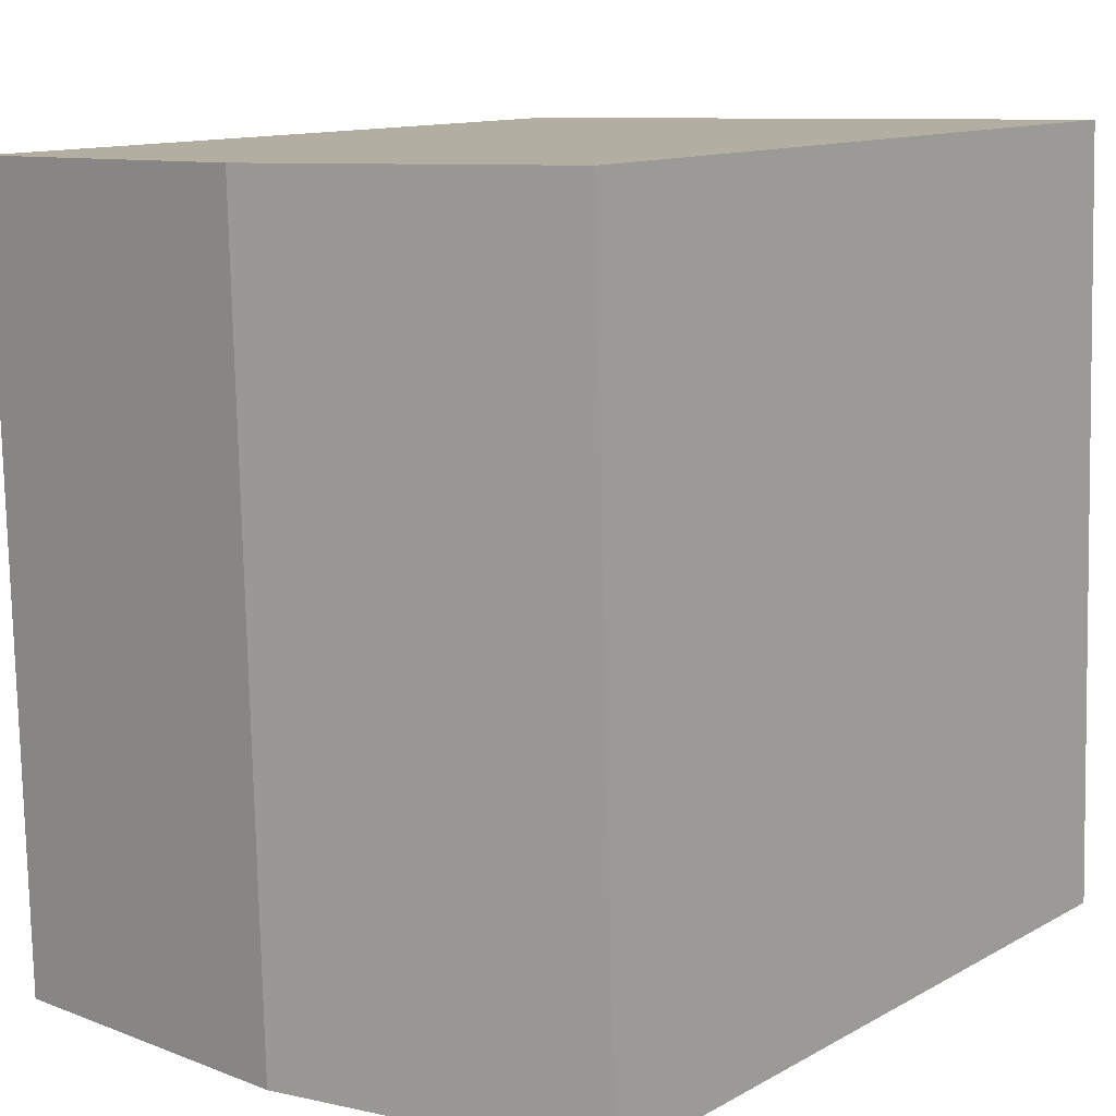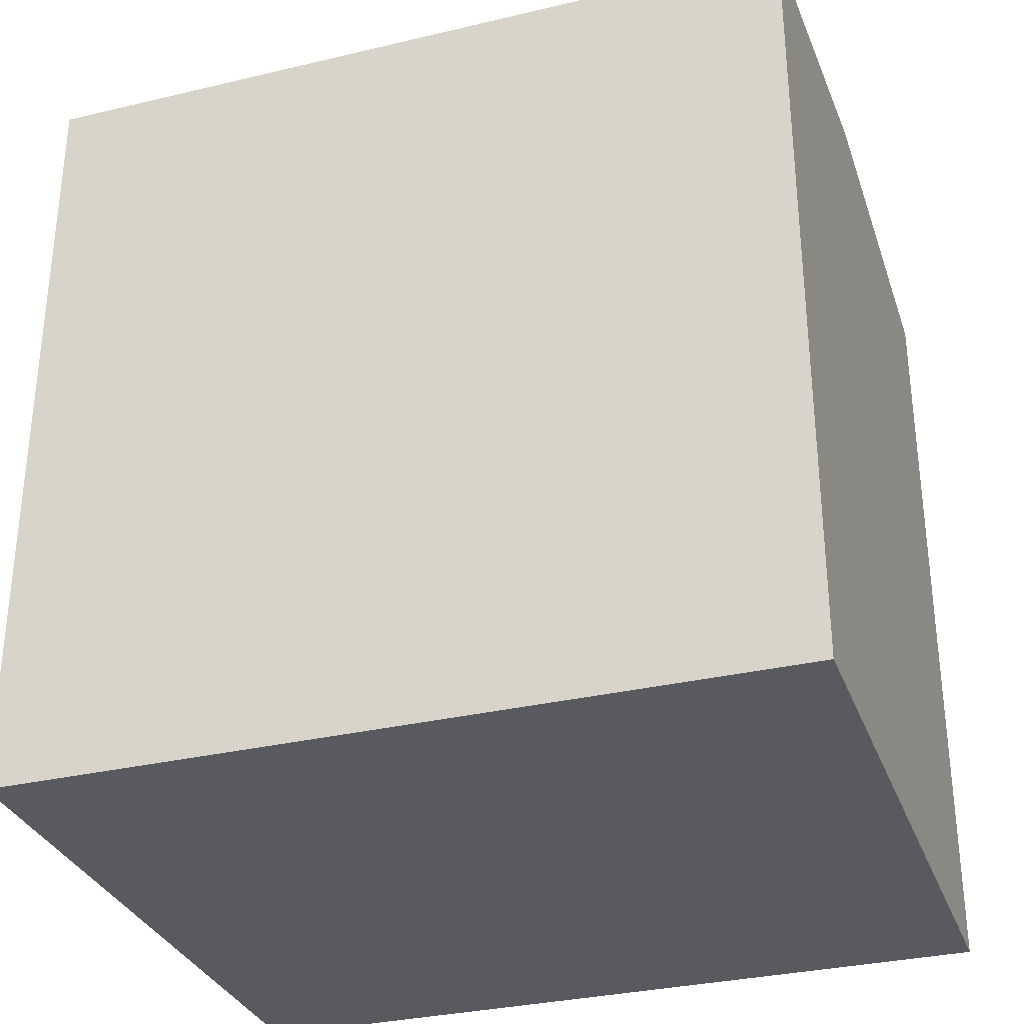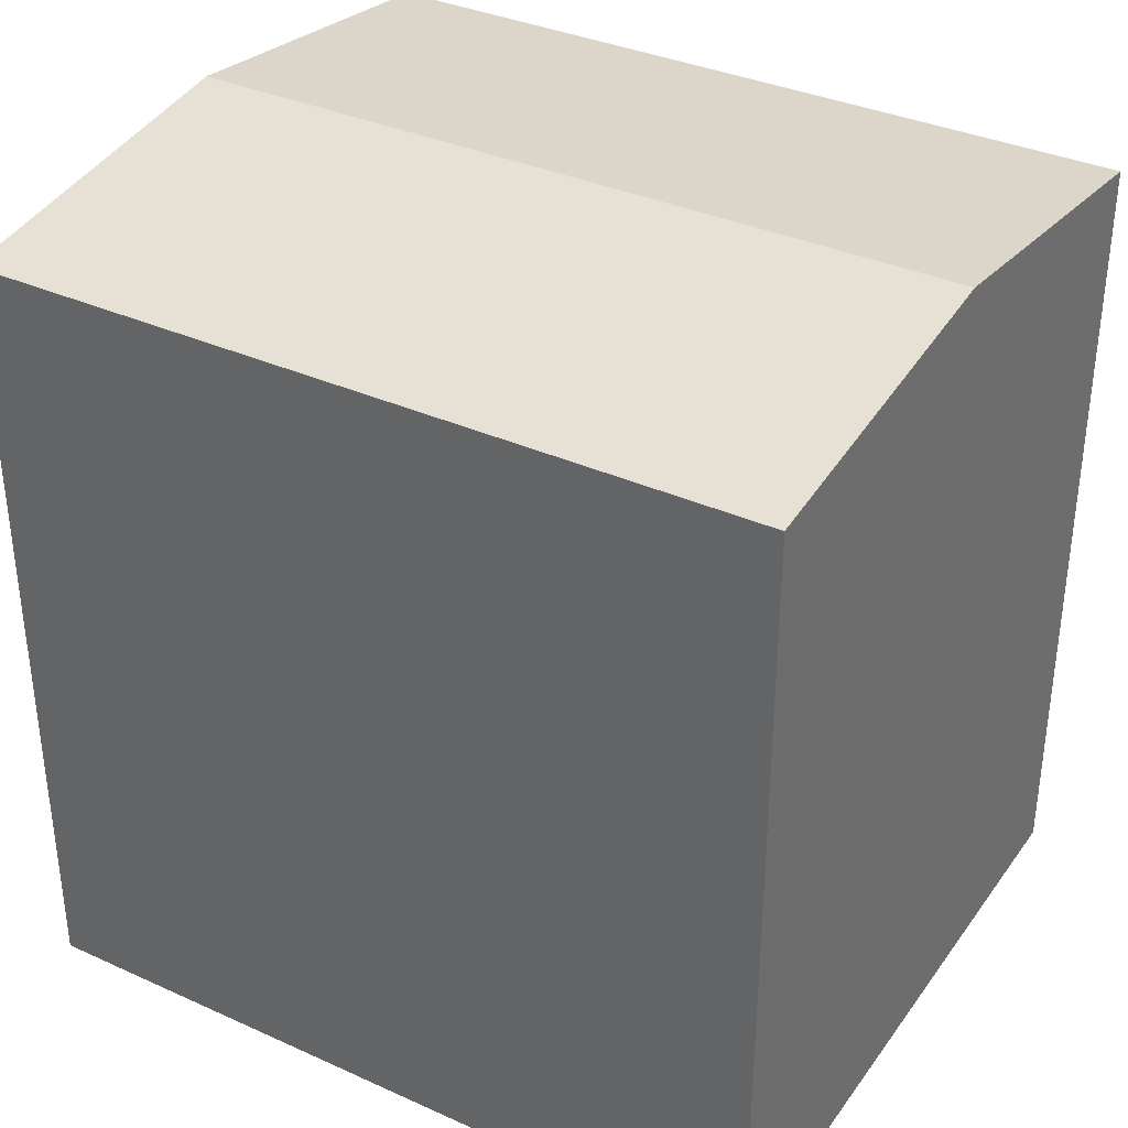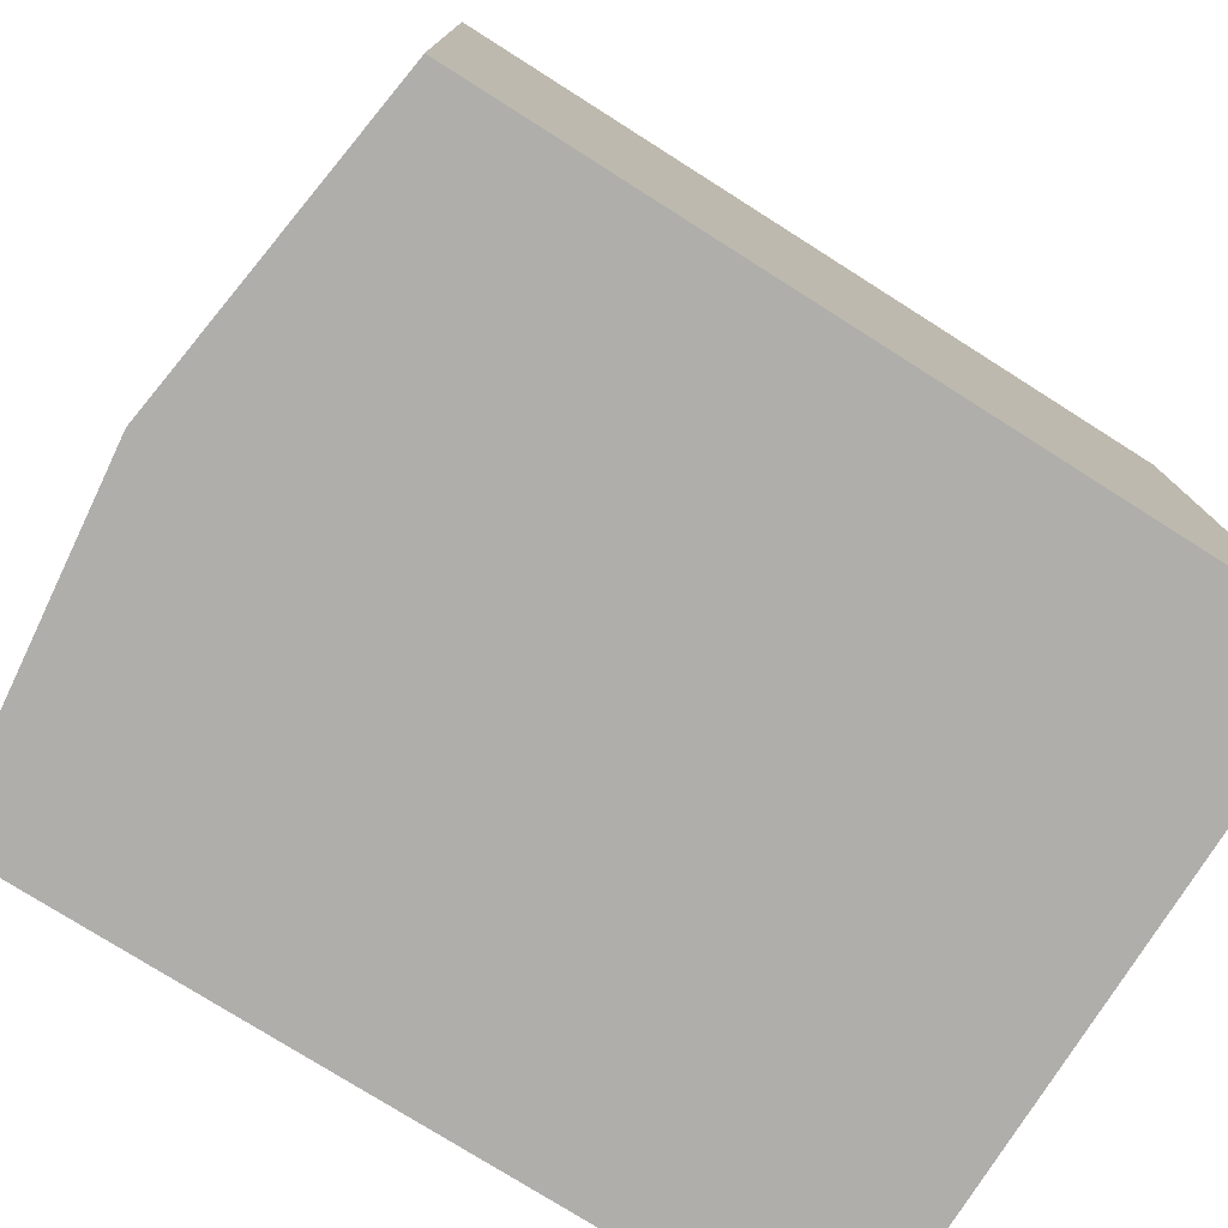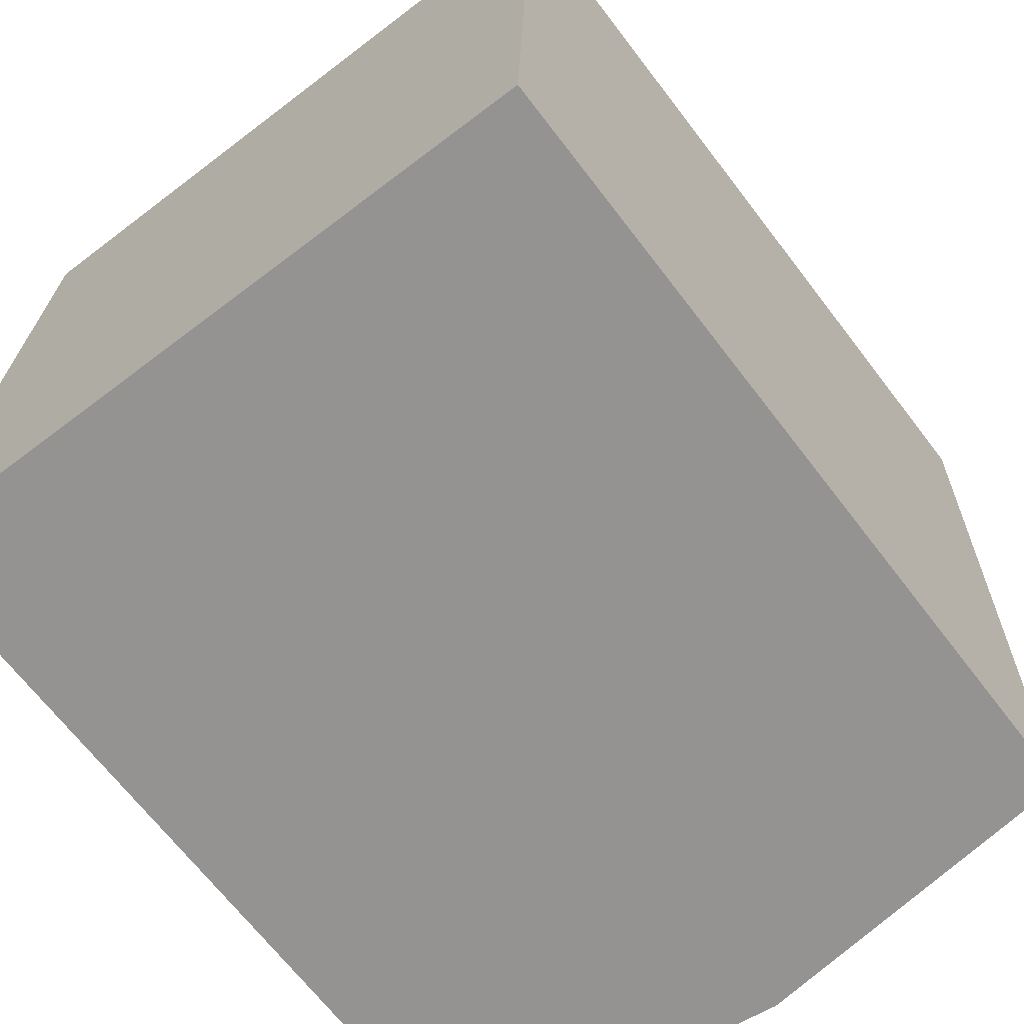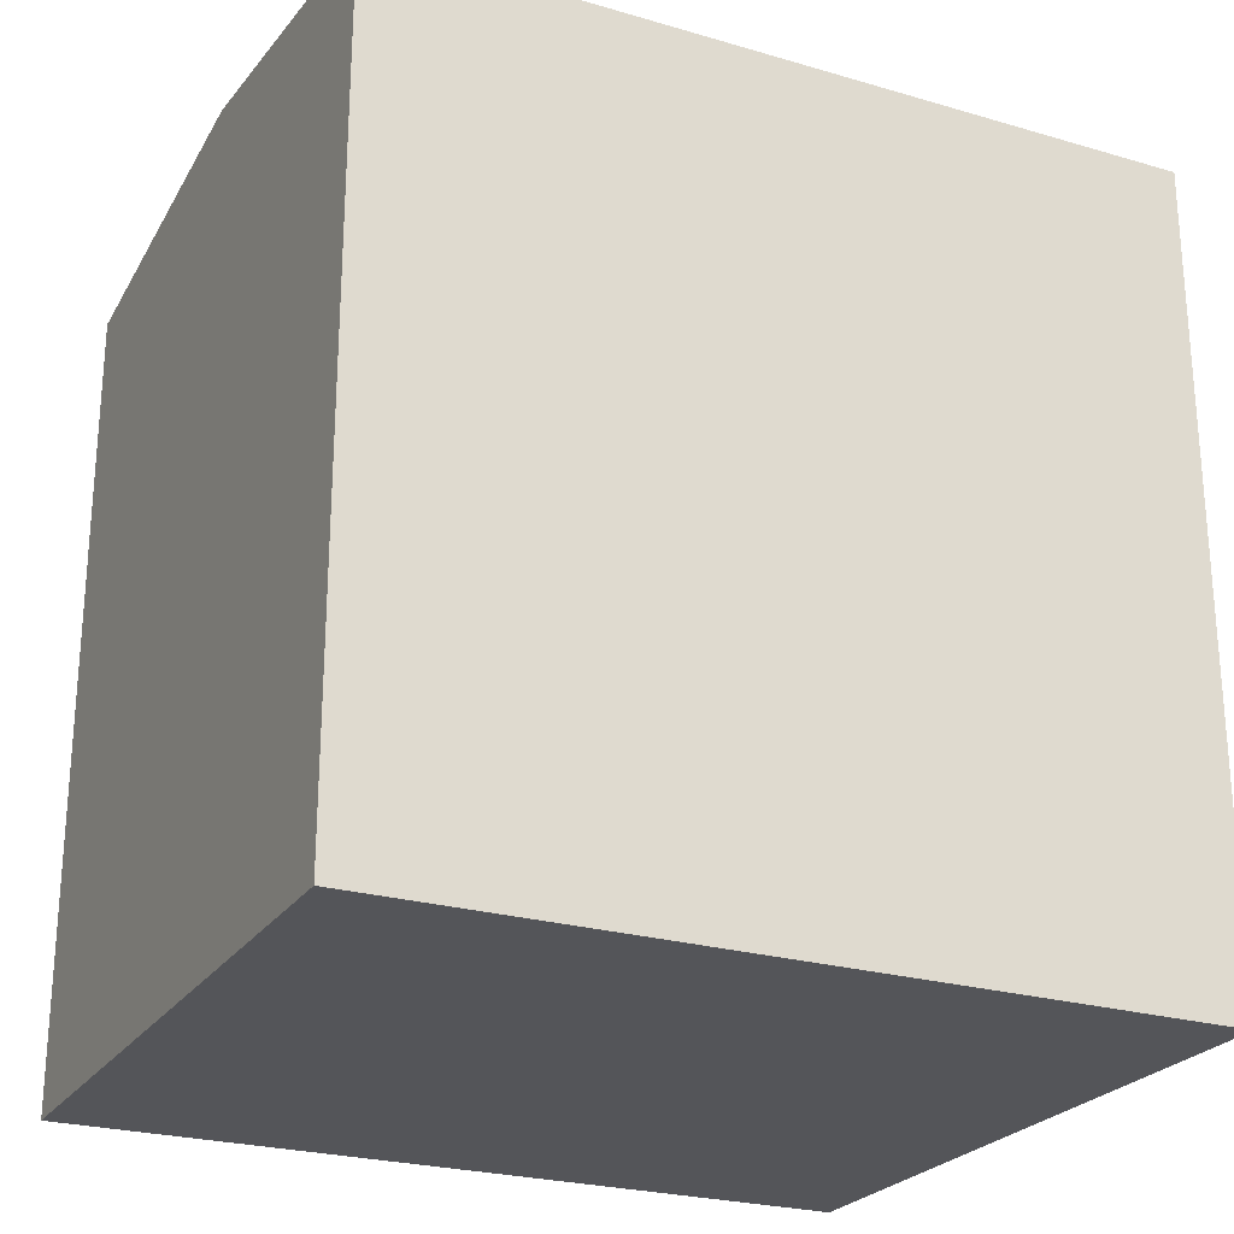
<metadata>
{"format":"obj","ext":"obj","renderer":"f3d","projection":"perspective","resolution":1024,"background":"white","views":[{"elev":12.0,"azim":-142.3,"up":"+Z"},{"elev":-31.9,"azim":-69.9,"up":"+Y"},{"elev":35.3,"azim":-57.5,"up":"+Y"},{"elev":-76.1,"azim":-122.4,"up":"+Z"},{"elev":-68.0,"azim":37.5,"up":"+Z"},{"elev":-24.7,"azim":65.9,"up":"+Y"}]}
</metadata>
<code>
v  6.522 16.19 -0.188
v  13.46 15.38 14.75
v  13.06 15.38 -0.377
v  6.952 16.19 14.94
v  0 15.38 9.418e-16
v  0.123 15.38 4.329
v  0.43 15.38 15.12
v  0 0 0
v  0.43 -9.261e-16 15.12
v  0.123 -2.651e-16 4.329
v  13.46 -9.03e-16 14.75
v  6.952 -9.145e-16 14.94
v  13.06 2.308e-17 -0.377
v  6.522 1.151e-17 -0.188
g defaultobject
f 1 2 3
f 2 1 4
f 5 4 1
f 4 5 6
f 4 6 7
f 8 6 5
f 6 8 7
f 7 8 9
f 9 8 10
f 9 4 7
f 4 9 2
f 2 9 11
f 11 9 12
f 11 3 2
f 3 11 13
f 1 8 5
f 8 1 3
f 8 3 14
f 14 3 13
f 10 12 9
f 12 10 11
f 11 10 8
f 11 8 14
f 11 14 13

</code>
